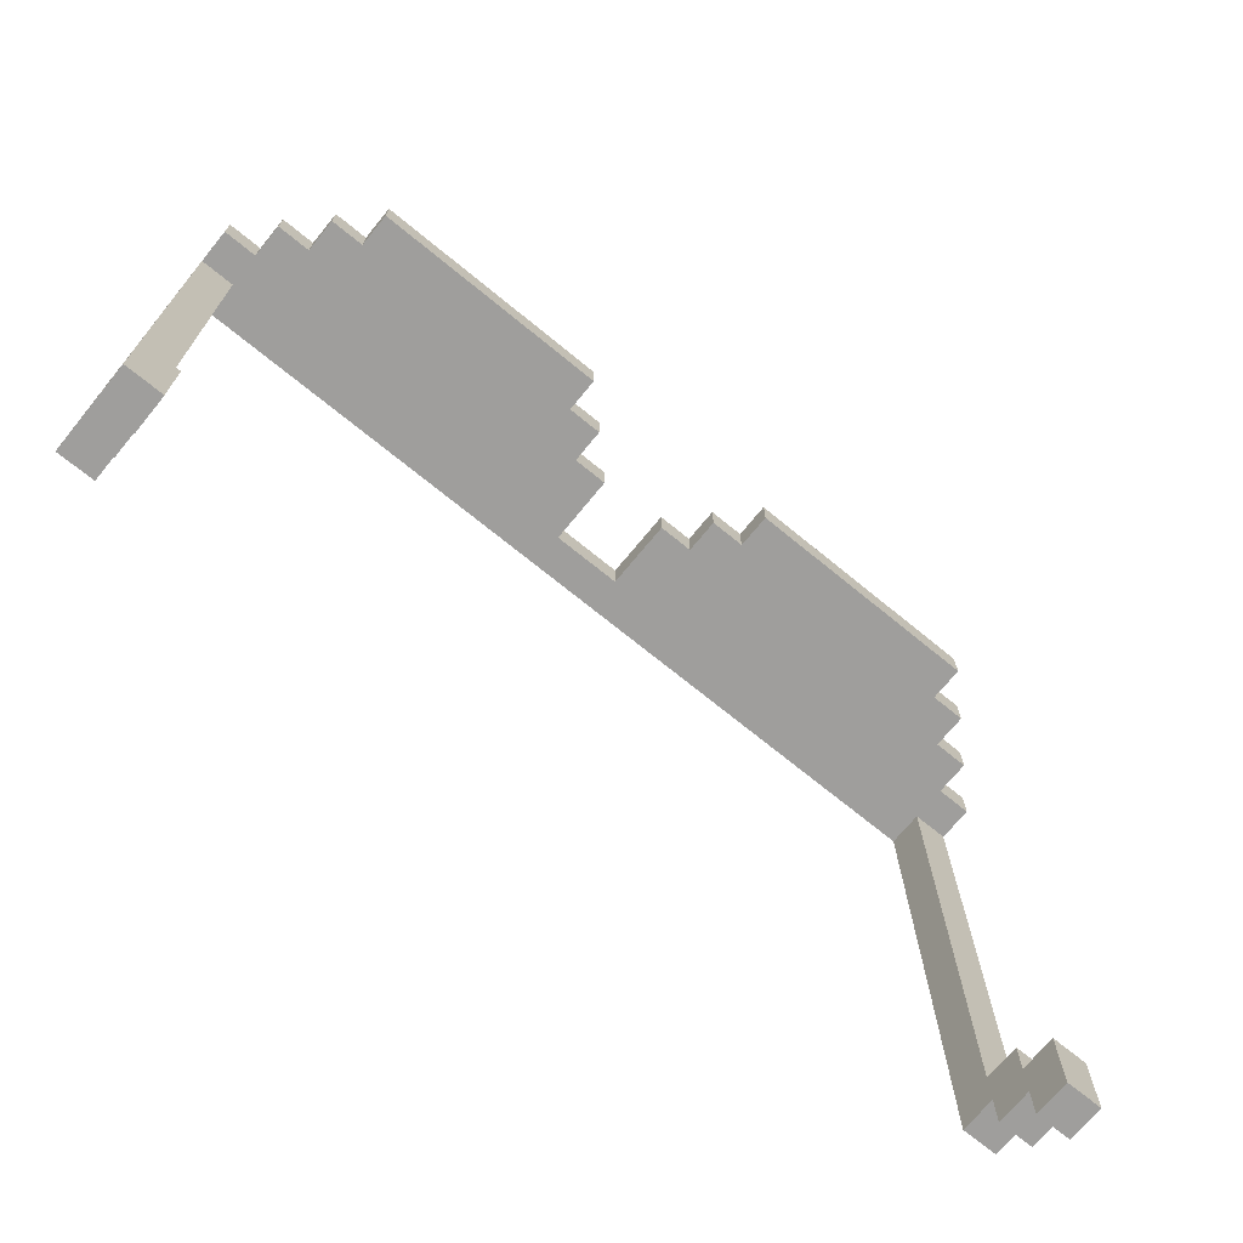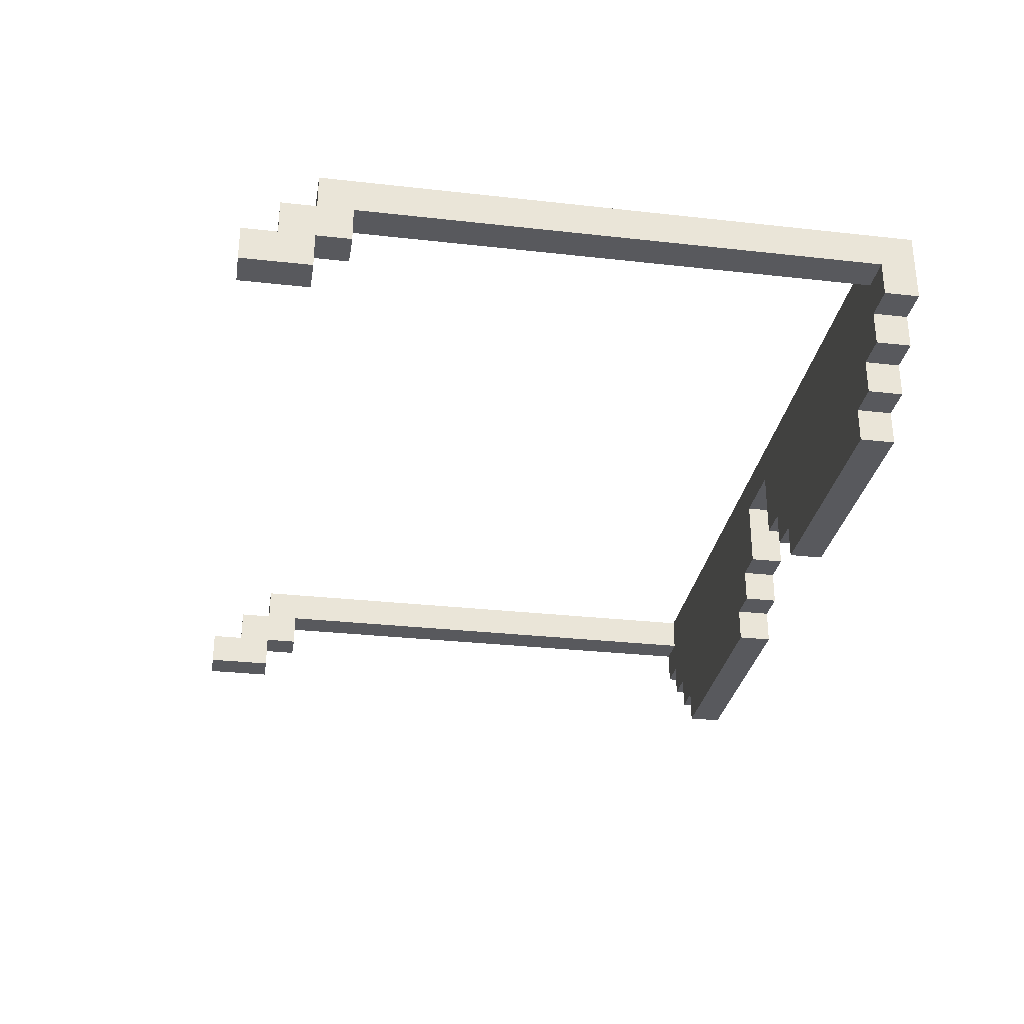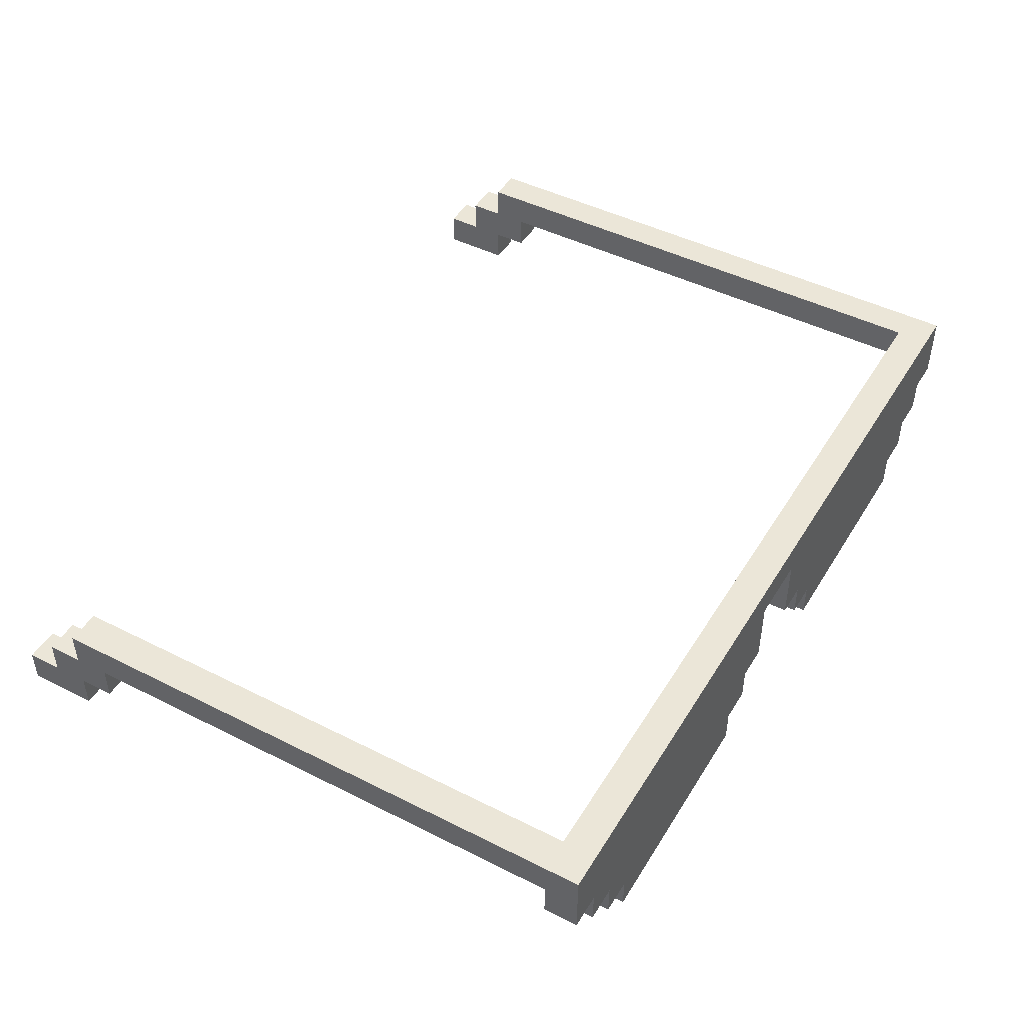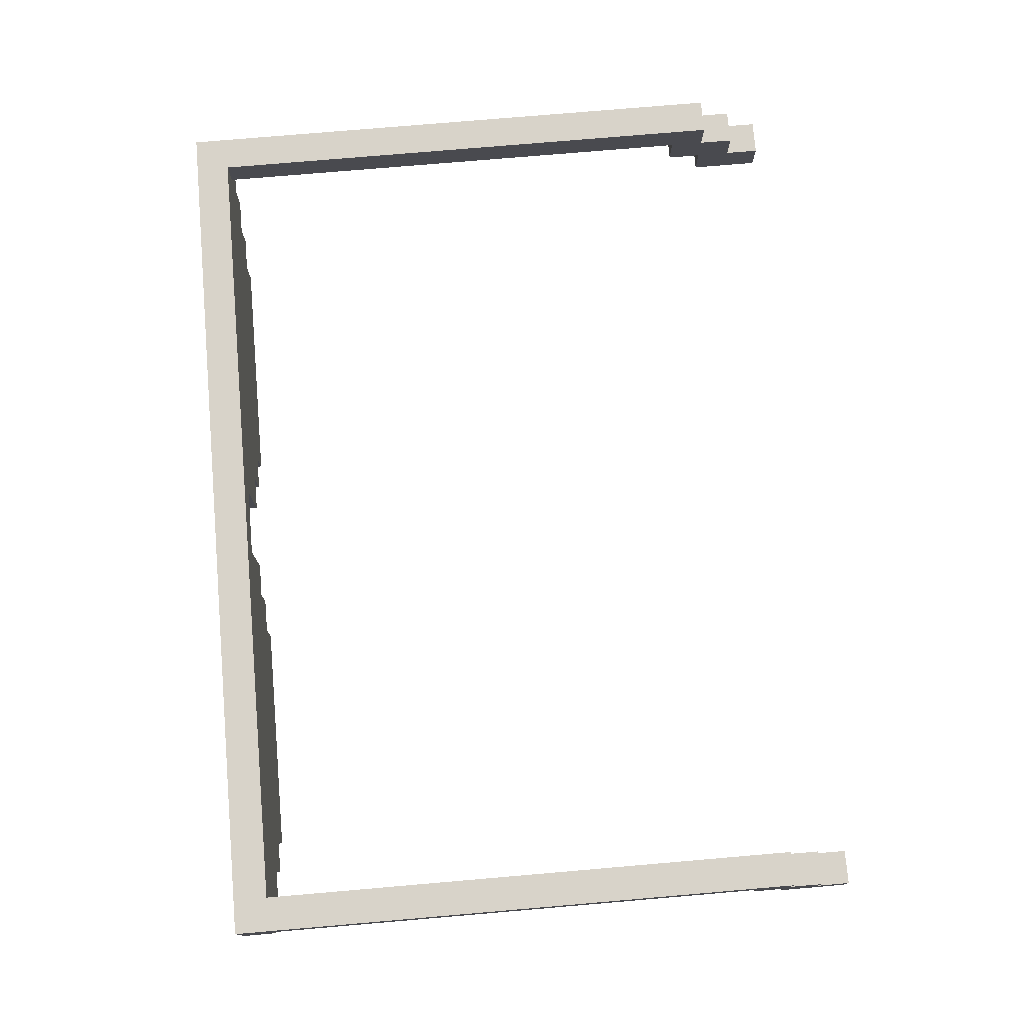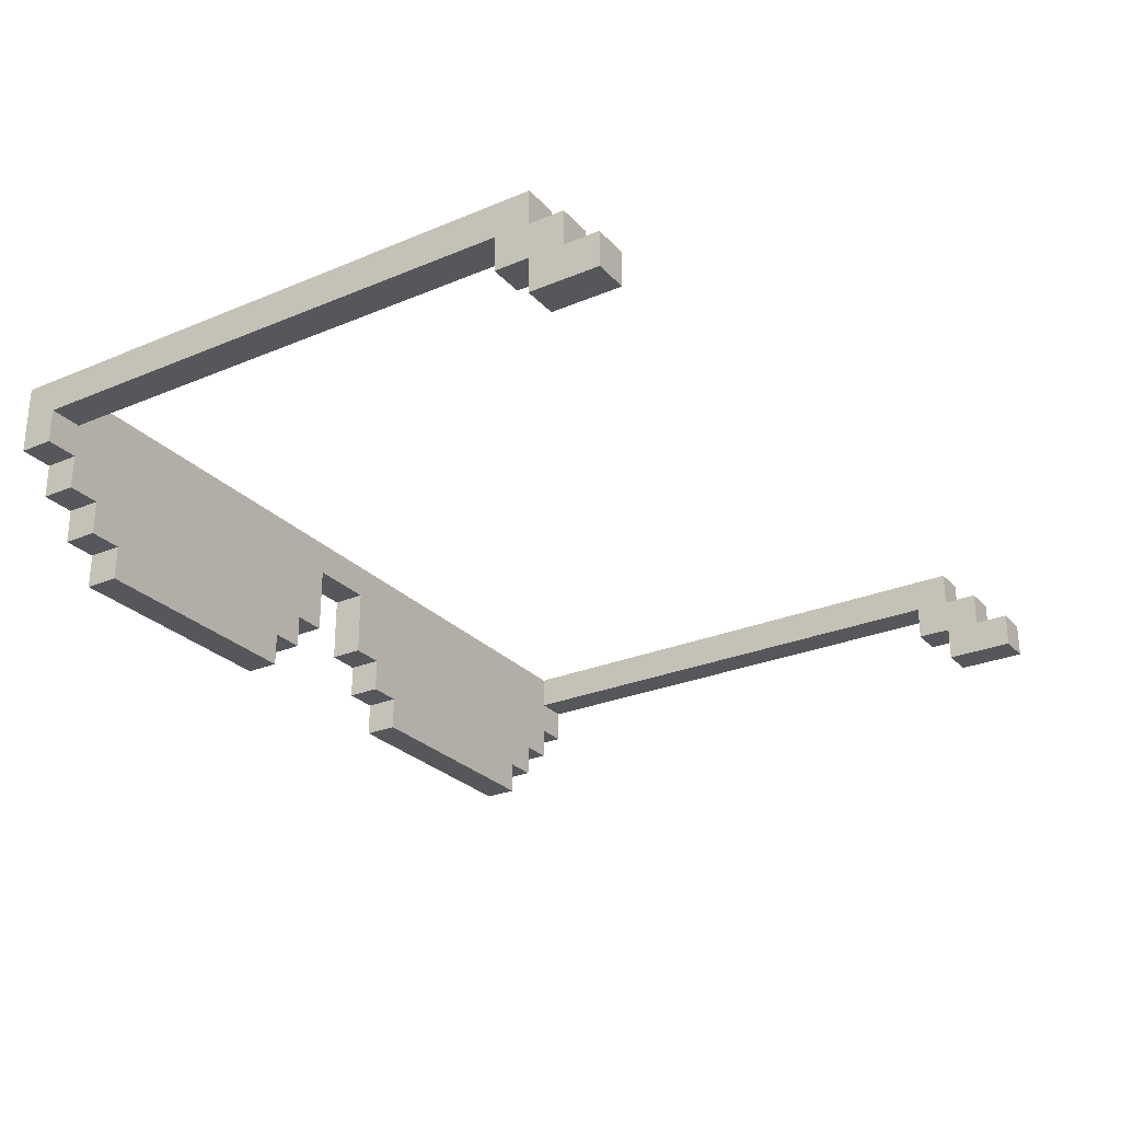
<metadata>
{"format":"obj","ext":"obj","renderer":"f3d","projection":"perspective","resolution":1024,"background":"white","views":[{"elev":-70.9,"azim":-39.3,"up":"+Z"},{"elev":-30.0,"azim":-99.3,"up":"+Y"},{"elev":46.4,"azim":-60.1,"up":"+Y"},{"elev":75.9,"azim":85.1,"up":"+Y"},{"elev":-27.1,"azim":122.9,"up":"+Y"}]}
</metadata>
<code>
o
v 0 2.2 -1.7
v 0 2.2 -1.9
v 0 2.3 0
v 0 2.3 -0.1
v 0 2.3 -1.6
v 0 2.3 -1.7
v 0 2.3 -1.8
v 0 2.3 -1.9
v 0 2.4 -0.1
v 0 2.4 -1.6
v 0 2.4 -1.7
v 0 2.4 -1.8
v 0 2.5 0
v 0 2.5 -1.7
v 0.1 2.2 0
v 0.1 2.2 -0.1
v 0.1 2.3 0
v 0.1 2.3 -0.1
v 0.2 2.1 0
v 0.2 2.1 -0.1
v 0.2 2.2 0
v 0.2 2.2 -0.1
v 0.3 2 0
v 0.3 2 -0.1
v 0.3 2.1 0
v 0.3 2.1 -0.1
v 1.4 2.2 0
v 1.4 2.2 -0.1
v 1.4 2.4 0
v 1.4 2.4 -0.1
v 1.5 2.1 0
v 1.5 2.1 -0.1
v 1.5 2.2 0
v 1.5 2.2 -0.1
v 1.6 2 0
v 1.6 2 -0.1
v 1.6 2.1 0
v 1.6 2.1 -0.1
v 2.5 2.2 -1.7
v 2.5 2.2 -1.9
v 2.5 2.3 -1.6
v 2.5 2.3 -1.7
v 2.5 2.3 -1.8
v 2.5 2.3 -1.9
v 2.5 2.4 -0.1
v 2.5 2.4 -1.6
v 2.5 2.4 -1.7
v 2.5 2.4 -1.8
v 2.5 2.5 -0.1
v 2.5 2.5 -1.7
v 0.1 2.2 -1.7
v 0.1 2.2 -1.9
v 0.1 2.3 -1.6
v 0.1 2.3 -1.7
v 0.1 2.3 -1.8
v 0.1 2.3 -1.9
v 0.1 2.4 -0.1
v 0.1 2.4 -1.6
v 0.1 2.4 -1.7
v 0.1 2.4 -1.8
v 0.1 2.5 -0.1
v 0.1 2.5 -1.7
v 1 2 0
v 1 2 -0.1
v 1 2.1 0
v 1 2.1 -0.1
v 1.1 2.1 0
v 1.1 2.1 -0.1
v 1.1 2.2 0
v 1.1 2.2 -0.1
v 1.2 2.2 0
v 1.2 2.2 -0.1
v 1.2 2.4 0
v 1.2 2.4 -0.1
v 2.3 2 0
v 2.3 2 -0.1
v 2.3 2.1 0
v 2.3 2.1 -0.1
v 2.4 2.1 0
v 2.4 2.1 -0.1
v 2.4 2.2 0
v 2.4 2.2 -0.1
v 2.5 2.2 0
v 2.5 2.2 -0.1
v 2.5 2.3 0
v 2.5 2.3 -0.1
v 2.6 2.2 -1.7
v 2.6 2.2 -1.9
v 2.6 2.3 0
v 2.6 2.3 -0.1
v 2.6 2.3 -1.6
v 2.6 2.3 -1.7
v 2.6 2.3 -1.8
v 2.6 2.3 -1.9
v 2.6 2.4 -0.1
v 2.6 2.4 -1.6
v 2.6 2.4 -1.7
v 2.6 2.4 -1.8
v 2.6 2.5 0
v 2.6 2.5 -1.7
v 0 2.3 0
v 0 2.5 0
v 0.1 2.2 0
v 0.1 2.3 0
v 0.2 2.1 0
v 0.2 2.2 0
v 0.2 2.3 0
v 0.2 2.4 0
v 0.3 2 0
v 0.3 2.1 0
v 0.3 2.2 0
v 0.3 2.3 0
v 0.3 2.4 0
v 0.4 2.1 0
v 0.4 2.2 0
v 0.4 2.3 0
v 0.4 2.4 0
v 0.5 2.1 0
v 0.5 2.2 0
v 0.5 2.3 0
v 0.5 2.4 0
v 0.6 2.1 0
v 0.6 2.2 0
v 0.6 2.3 0
v 0.7 2.1 0
v 0.7 2.2 0
v 1 2 0
v 1 2.1 0
v 1.1 2.1 0
v 1.1 2.2 0
v 1.2 2.2 0
v 1.2 2.4 0
v 1.4 2.2 0
v 1.4 2.4 0
v 1.5 2.1 0
v 1.5 2.2 0
v 1.5 2.3 0
v 1.5 2.4 0
v 1.6 2 0
v 1.6 2.1 0
v 1.6 2.2 0
v 1.6 2.3 0
v 1.6 2.4 0
v 1.7 2.1 0
v 1.7 2.2 0
v 1.7 2.3 0
v 1.7 2.4 0
v 1.8 2.1 0
v 1.8 2.2 0
v 1.8 2.3 0
v 1.8 2.4 0
v 1.9 2.1 0
v 1.9 2.2 0
v 1.9 2.3 0
v 2 2.1 0
v 2 2.2 0
v 2.3 2 0
v 2.3 2.1 0
v 2.4 2.1 0
v 2.4 2.2 0
v 2.5 2.2 0
v 2.5 2.3 0
v 2.6 2.3 0
v 2.6 2.5 0
v 0 2.3 -1.6
v 0 2.4 -1.6
v 0.1 2.3 -1.6
v 0.1 2.4 -1.6
v 2.5 2.3 -1.6
v 2.5 2.4 -1.6
v 2.6 2.3 -1.6
v 2.6 2.4 -1.6
v 0 2.2 -1.7
v 0 2.3 -1.7
v 0.1 2.2 -1.7
v 0.1 2.3 -1.7
v 2.5 2.2 -1.7
v 2.5 2.3 -1.7
v 2.6 2.2 -1.7
v 2.6 2.3 -1.7
v 0 2.3 -0.1
v 0 2.4 -0.1
v 0.1 2.2 -0.1
v 0.1 2.3 -0.1
v 0.1 2.4 -0.1
v 0.1 2.5 -0.1
v 0.2 2.1 -0.1
v 0.2 2.2 -0.1
v 0.2 2.3 -0.1
v 0.2 2.4 -0.1
v 0.3 2 -0.1
v 0.3 2.1 -0.1
v 0.3 2.2 -0.1
v 0.3 2.3 -0.1
v 0.3 2.4 -0.1
v 0.4 2.1 -0.1
v 0.4 2.2 -0.1
v 0.4 2.3 -0.1
v 0.4 2.4 -0.1
v 0.5 2.1 -0.1
v 0.5 2.2 -0.1
v 0.5 2.3 -0.1
v 0.5 2.4 -0.1
v 0.6 2.1 -0.1
v 0.6 2.2 -0.1
v 0.6 2.3 -0.1
v 0.7 2.1 -0.1
v 0.7 2.2 -0.1
v 1 2 -0.1
v 1 2.1 -0.1
v 1.1 2.1 -0.1
v 1.1 2.2 -0.1
v 1.2 2.2 -0.1
v 1.2 2.4 -0.1
v 1.4 2.2 -0.1
v 1.4 2.4 -0.1
v 1.5 2.1 -0.1
v 1.5 2.2 -0.1
v 1.5 2.3 -0.1
v 1.5 2.4 -0.1
v 1.6 2 -0.1
v 1.6 2.1 -0.1
v 1.6 2.2 -0.1
v 1.6 2.3 -0.1
v 1.6 2.4 -0.1
v 1.7 2.1 -0.1
v 1.7 2.2 -0.1
v 1.7 2.3 -0.1
v 1.7 2.4 -0.1
v 1.8 2.1 -0.1
v 1.8 2.2 -0.1
v 1.8 2.3 -0.1
v 1.8 2.4 -0.1
v 1.9 2.1 -0.1
v 1.9 2.2 -0.1
v 1.9 2.3 -0.1
v 2 2.1 -0.1
v 2 2.2 -0.1
v 2.3 2 -0.1
v 2.3 2.1 -0.1
v 2.4 2.1 -0.1
v 2.4 2.2 -0.1
v 2.5 2.2 -0.1
v 2.5 2.3 -0.1
v 2.5 2.4 -0.1
v 2.5 2.5 -0.1
v 2.6 2.3 -0.1
v 2.6 2.4 -0.1
v 0 2.4 -1.7
v 0 2.5 -1.7
v 0.1 2.4 -1.7
v 0.1 2.5 -1.7
v 2.5 2.4 -1.7
v 2.5 2.5 -1.7
v 2.6 2.4 -1.7
v 2.6 2.5 -1.7
v 0 2.3 -1.8
v 0 2.4 -1.8
v 0.1 2.3 -1.8
v 0.1 2.4 -1.8
v 2.5 2.3 -1.8
v 2.5 2.4 -1.8
v 2.6 2.3 -1.8
v 2.6 2.4 -1.8
v 0 2.2 -1.9
v 0 2.3 -1.9
v 0.1 2.2 -1.9
v 0.1 2.3 -1.9
v 2.5 2.2 -1.9
v 2.5 2.3 -1.9
v 2.6 2.2 -1.9
v 2.6 2.3 -1.9
v 0.3 2 0
v 1 2 0
v 1.6 2 0
v 2.3 2 0
v 0.3 2 -0.1
v 1 2 -0.1
v 1.6 2 -0.1
v 2.3 2 -0.1
v 0.2 2.1 0
v 0.3 2.1 0
v 1 2.1 0
v 1.1 2.1 0
v 1.5 2.1 0
v 1.6 2.1 0
v 2.3 2.1 0
v 2.4 2.1 0
v 0.2 2.1 -0.1
v 0.3 2.1 -0.1
v 1 2.1 -0.1
v 1.1 2.1 -0.1
v 1.5 2.1 -0.1
v 1.6 2.1 -0.1
v 2.3 2.1 -0.1
v 2.4 2.1 -0.1
v 0.1 2.2 0
v 0.2 2.2 0
v 1.1 2.2 0
v 1.2 2.2 0
v 1.4 2.2 0
v 1.5 2.2 0
v 2.4 2.2 0
v 2.5 2.2 0
v 0.1 2.2 -0.1
v 0.2 2.2 -0.1
v 1.1 2.2 -0.1
v 1.2 2.2 -0.1
v 1.4 2.2 -0.1
v 1.5 2.2 -0.1
v 2.4 2.2 -0.1
v 2.5 2.2 -0.1
v 0 2.2 -1.7
v 0.1 2.2 -1.7
v 2.5 2.2 -1.7
v 2.6 2.2 -1.7
v 0 2.2 -1.9
v 0.1 2.2 -1.9
v 2.5 2.2 -1.9
v 2.6 2.2 -1.9
v 0 2.3 0
v 0.1 2.3 0
v 2.5 2.3 0
v 2.6 2.3 0
v 0 2.3 -0.1
v 0.1 2.3 -0.1
v 2.5 2.3 -0.1
v 2.6 2.3 -0.1
v 0 2.3 -1.6
v 0.1 2.3 -1.6
v 2.5 2.3 -1.6
v 2.6 2.3 -1.6
v 0 2.3 -1.7
v 0.1 2.3 -1.7
v 2.5 2.3 -1.7
v 2.6 2.3 -1.7
v 1.2 2.4 0
v 1.4 2.4 0
v 0 2.4 -0.1
v 0.1 2.4 -0.1
v 1.2 2.4 -0.1
v 1.4 2.4 -0.1
v 2.5 2.4 -0.1
v 2.6 2.4 -0.1
v 0 2.4 -1.6
v 0.1 2.4 -1.6
v 2.5 2.4 -1.6
v 2.6 2.4 -1.6
v 0 2.3 -1.8
v 0.1 2.3 -1.8
v 2.5 2.3 -1.8
v 2.6 2.3 -1.8
v 0 2.3 -1.9
v 0.1 2.3 -1.9
v 2.5 2.3 -1.9
v 2.6 2.3 -1.9
v 0 2.4 -1.7
v 0.1 2.4 -1.7
v 2.5 2.4 -1.7
v 2.6 2.4 -1.7
v 0 2.4 -1.8
v 0.1 2.4 -1.8
v 2.5 2.4 -1.8
v 2.6 2.4 -1.8
v 0 2.5 0
v 2.6 2.5 0
v 0.1 2.5 -0.1
v 2.5 2.5 -0.1
v 0 2.5 -1.7
v 0.1 2.5 -1.7
v 2.5 2.5 -1.7
v 2.6 2.5 -1.7
f 6 2 1
f 7 2 6
f 8 2 7
f 9 4 3
f 10 6 5
f 10 7 6
f 11 7 10
f 12 7 11
f 13 9 3
f 13 10 9
f 13 11 10
f 14 11 13
f 17 16 15
f 18 16 17
f 21 20 19
f 22 20 21
f 25 24 23
f 26 24 25
f 29 28 27
f 30 28 29
f 33 32 31
f 34 32 33
f 37 36 35
f 38 36 37
f 42 40 39
f 43 40 42
f 44 40 43
f 46 42 41
f 46 43 42
f 47 43 46
f 48 43 47
f 49 46 45
f 49 47 46
f 50 47 49
f 51 52 54
f 54 52 55
f 55 52 56
f 53 54 58
f 54 55 58
f 58 55 59
f 59 55 60
f 57 58 61
f 58 59 61
f 61 59 62
f 63 64 65
f 65 64 66
f 67 68 69
f 69 68 70
f 71 72 73
f 73 72 74
f 75 76 77
f 77 76 78
f 79 80 81
f 81 80 82
f 83 84 85
f 85 84 86
f 87 88 92
f 92 88 93
f 93 88 94
f 89 90 95
f 91 92 96
f 92 93 96
f 96 93 97
f 97 93 98
f 89 95 99
f 95 96 99
f 96 97 99
f 99 97 100
f 104 102 101
f 106 104 103
f 107 102 104
f 107 104 106
f 108 102 107
f 110 106 105
f 110 107 106
f 111 107 110
f 112 108 107
f 112 107 111
f 113 102 108
f 113 108 112
f 114 111 110
f 114 110 109
f 115 112 111
f 115 111 114
f 116 113 112
f 116 112 115
f 117 102 113
f 117 113 116
f 118 114 109
f 118 115 114
f 119 116 115
f 119 115 118
f 120 117 116
f 120 116 119
f 121 102 117
f 121 117 120
f 122 118 109
f 122 119 118
f 123 120 119
f 123 119 122
f 124 121 120
f 124 120 123
f 125 122 109
f 125 123 122
f 126 124 123
f 126 123 125
f 127 125 109
f 127 126 125
f 128 126 127
f 129 126 128
f 130 124 126
f 130 126 129
f 131 124 130
f 132 121 124
f 132 124 131
f 132 102 121
f 134 102 132
f 136 134 133
f 137 134 136
f 138 102 134
f 138 134 137
f 140 137 136
f 140 136 135
f 141 137 140
f 142 138 137
f 142 137 141
f 143 102 138
f 143 138 142
f 144 141 140
f 144 140 139
f 145 142 141
f 145 141 144
f 146 143 142
f 146 142 145
f 147 102 143
f 147 143 146
f 148 144 139
f 148 145 144
f 149 146 145
f 149 145 148
f 150 147 146
f 150 146 149
f 151 102 147
f 151 147 150
f 152 148 139
f 152 149 148
f 153 150 149
f 153 149 152
f 154 151 150
f 154 150 153
f 155 152 139
f 155 153 152
f 156 154 153
f 156 153 155
f 157 155 139
f 157 156 155
f 158 156 157
f 159 156 158
f 160 154 156
f 160 156 159
f 161 154 160
f 162 151 154
f 162 154 161
f 163 151 162
f 164 102 151
f 164 151 163
f 167 166 165
f 168 166 167
f 171 170 169
f 172 170 171
f 175 174 173
f 176 174 175
f 179 178 177
f 180 178 179
f 181 182 184
f 184 182 185
f 183 184 188
f 185 186 188
f 184 185 188
f 188 186 189
f 189 186 190
f 187 188 192
f 188 189 192
f 192 189 193
f 189 190 194
f 193 189 194
f 190 186 195
f 194 190 195
f 192 193 196
f 191 192 196
f 193 194 197
f 196 193 197
f 194 195 198
f 197 194 198
f 195 186 199
f 198 195 199
f 191 196 200
f 196 197 200
f 197 198 201
f 200 197 201
f 198 199 202
f 201 198 202
f 199 186 203
f 202 199 203
f 191 200 204
f 200 201 204
f 201 202 205
f 204 201 205
f 202 203 206
f 205 202 206
f 191 204 207
f 204 205 207
f 205 206 208
f 207 205 208
f 191 207 209
f 207 208 209
f 209 208 210
f 210 208 211
f 208 206 212
f 211 208 212
f 212 206 213
f 206 203 214
f 213 206 214
f 203 186 214
f 214 186 216
f 215 216 218
f 218 216 219
f 216 186 220
f 219 216 220
f 218 219 222
f 217 218 222
f 222 219 223
f 219 220 224
f 223 219 224
f 220 186 225
f 224 220 225
f 222 223 226
f 221 222 226
f 223 224 227
f 226 223 227
f 224 225 228
f 227 224 228
f 225 186 229
f 228 225 229
f 221 226 230
f 226 227 230
f 227 228 231
f 230 227 231
f 228 229 232
f 231 228 232
f 229 186 233
f 232 229 233
f 221 230 234
f 230 231 234
f 231 232 235
f 234 231 235
f 232 233 236
f 235 232 236
f 221 234 237
f 234 235 237
f 235 236 238
f 237 235 238
f 221 237 239
f 237 238 239
f 239 238 240
f 240 238 241
f 238 236 242
f 241 238 242
f 242 236 243
f 236 233 244
f 243 236 244
f 233 186 245
f 244 233 245
f 245 186 246
f 244 245 247
f 247 245 248
f 249 250 251
f 251 250 252
f 253 254 255
f 255 254 256
f 257 258 259
f 259 258 260
f 261 262 263
f 263 262 264
f 265 266 267
f 267 266 268
f 269 270 271
f 271 270 272
f 277 274 273
f 278 274 277
f 279 276 275
f 280 276 279
f 289 282 281
f 290 282 289
f 291 284 283
f 292 284 291
f 293 286 285
f 294 286 293
f 295 288 287
f 296 288 295
f 305 298 297
f 306 298 305
f 307 300 299
f 308 300 307
f 309 302 301
f 310 302 309
f 311 304 303
f 312 304 311
f 317 314 313
f 318 314 317
f 319 316 315
f 320 316 319
f 325 322 321
f 326 322 325
f 327 324 323
f 328 324 327
f 333 330 329
f 334 330 333
f 335 332 331
f 336 332 335
f 341 338 337
f 342 338 341
f 345 340 339
f 346 340 345
f 347 344 343
f 348 344 347
f 349 350 353
f 353 350 354
f 351 352 355
f 355 352 356
f 357 358 361
f 361 358 362
f 359 360 363
f 363 360 364
f 365 366 367
f 367 366 368
f 365 367 369
f 369 367 370
f 368 366 371
f 371 366 372

</code>
